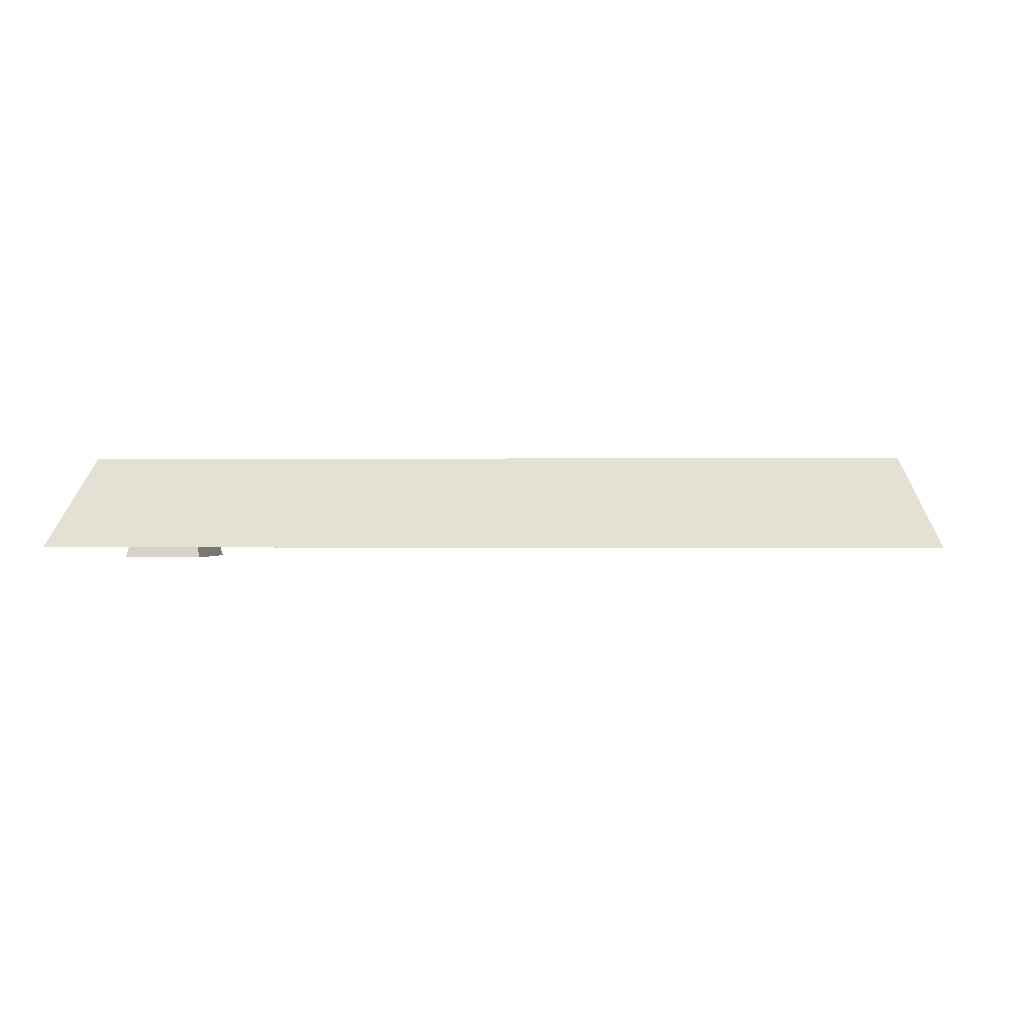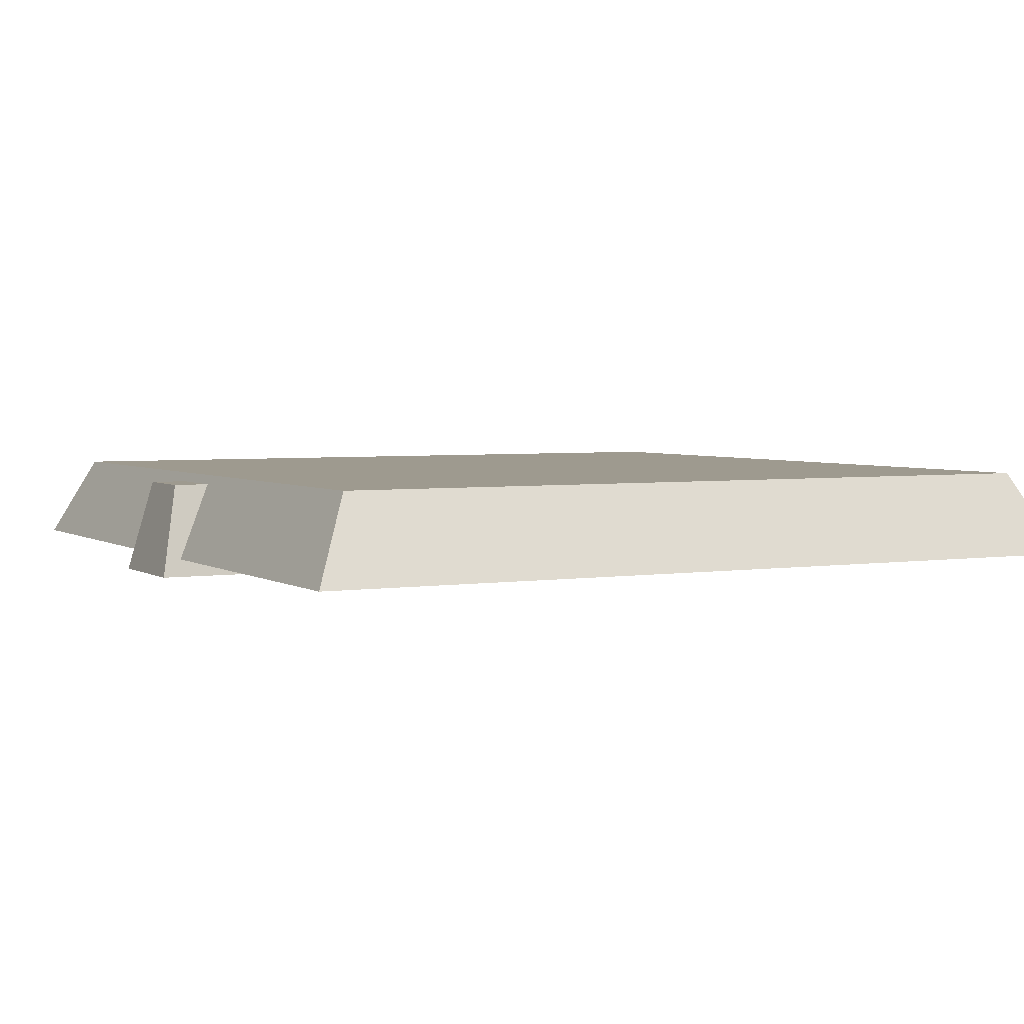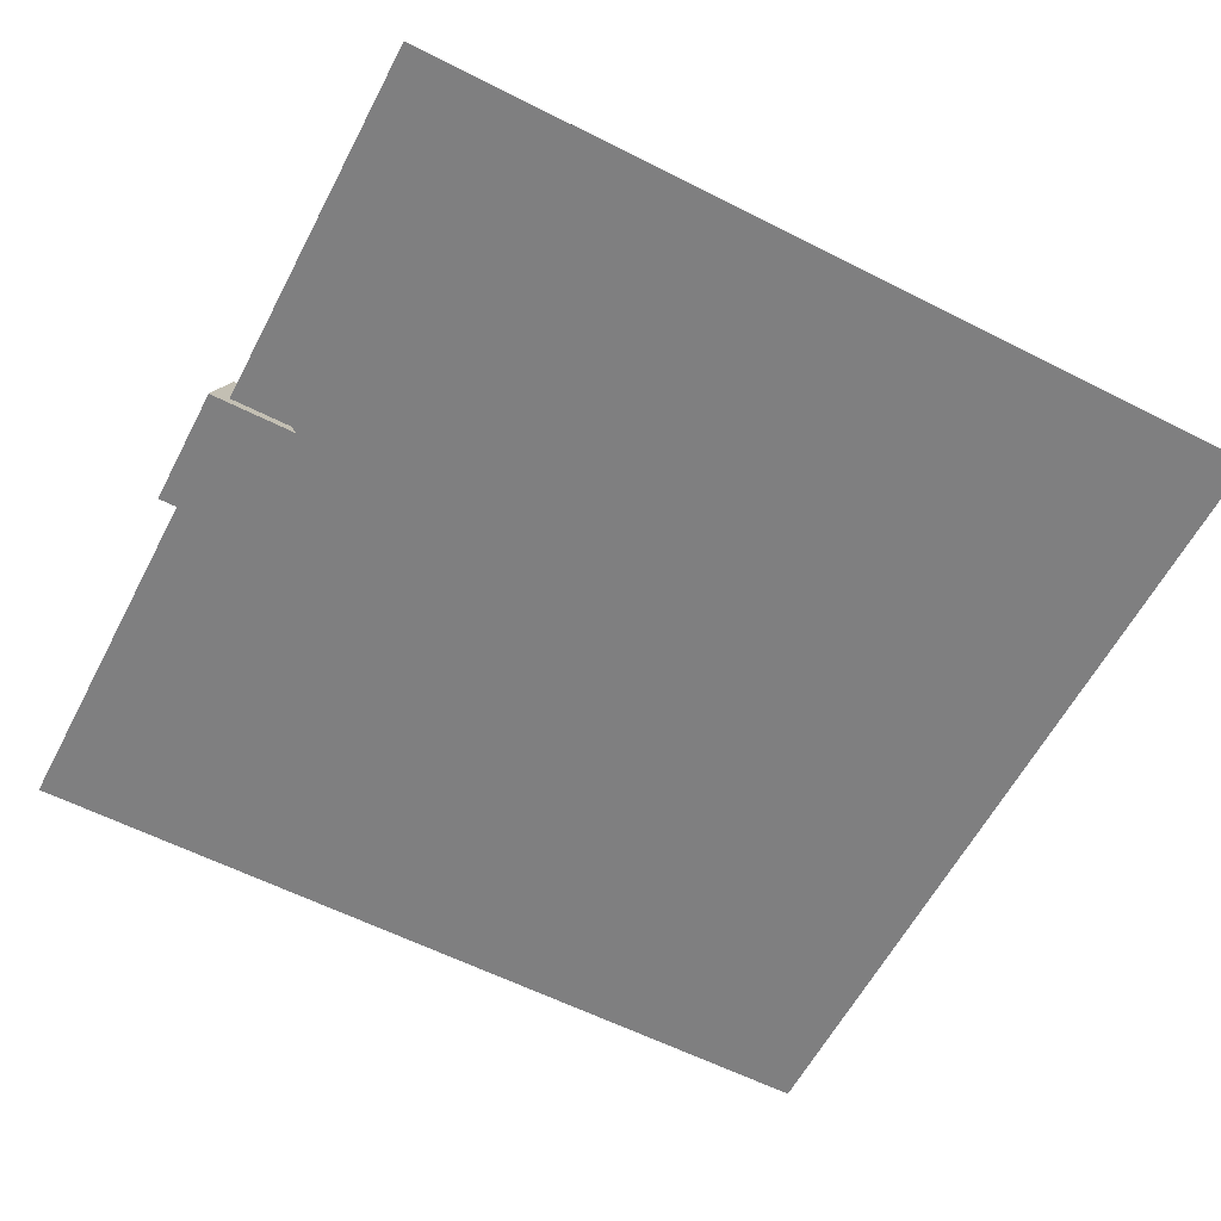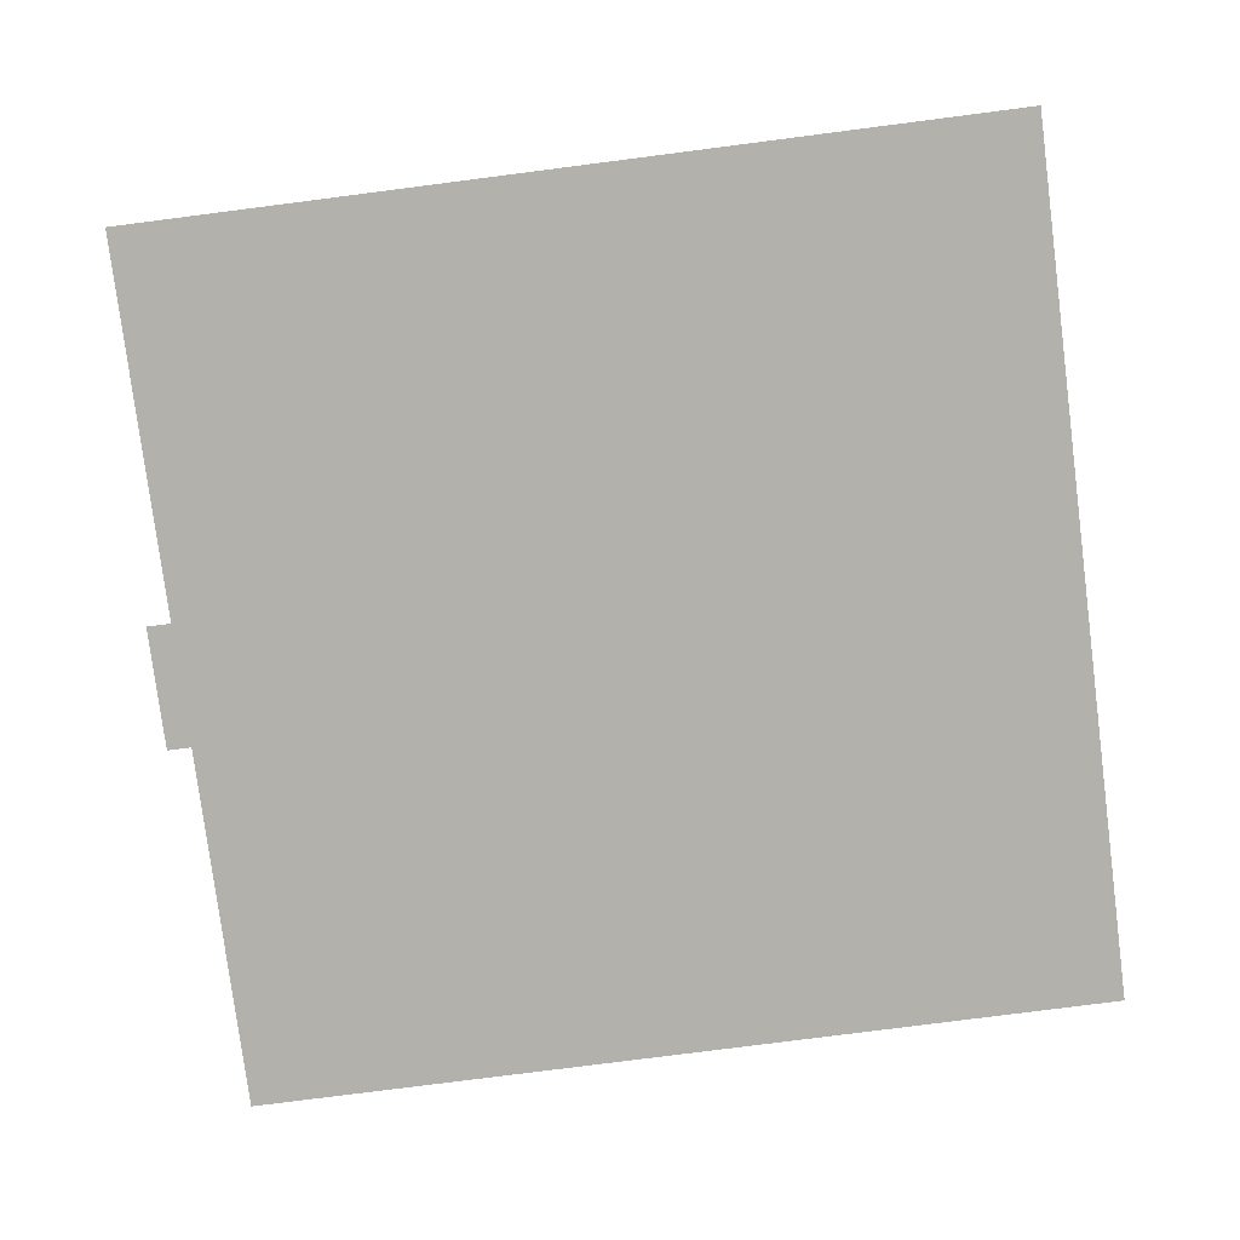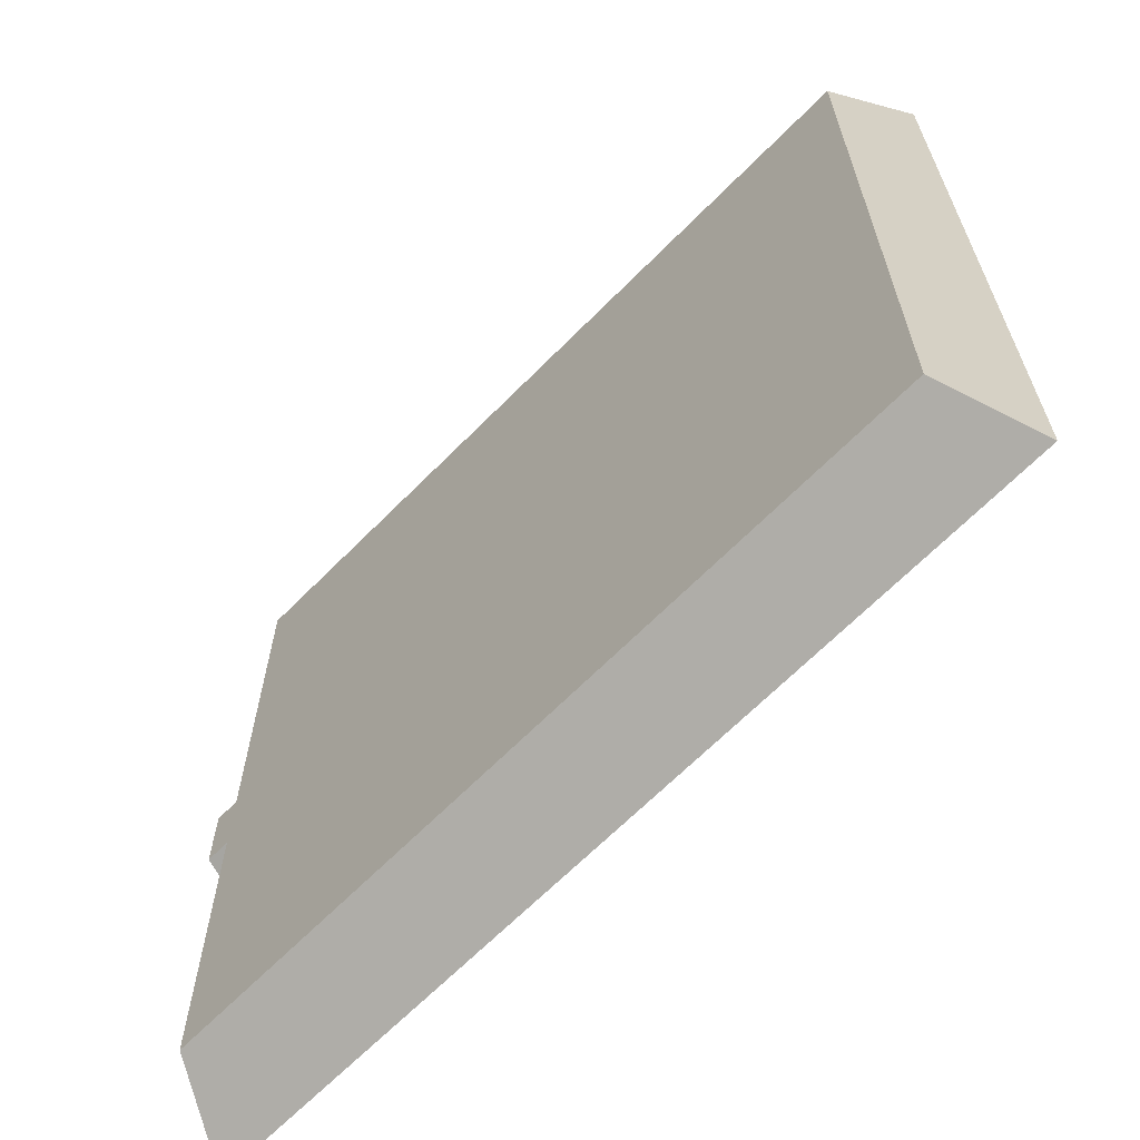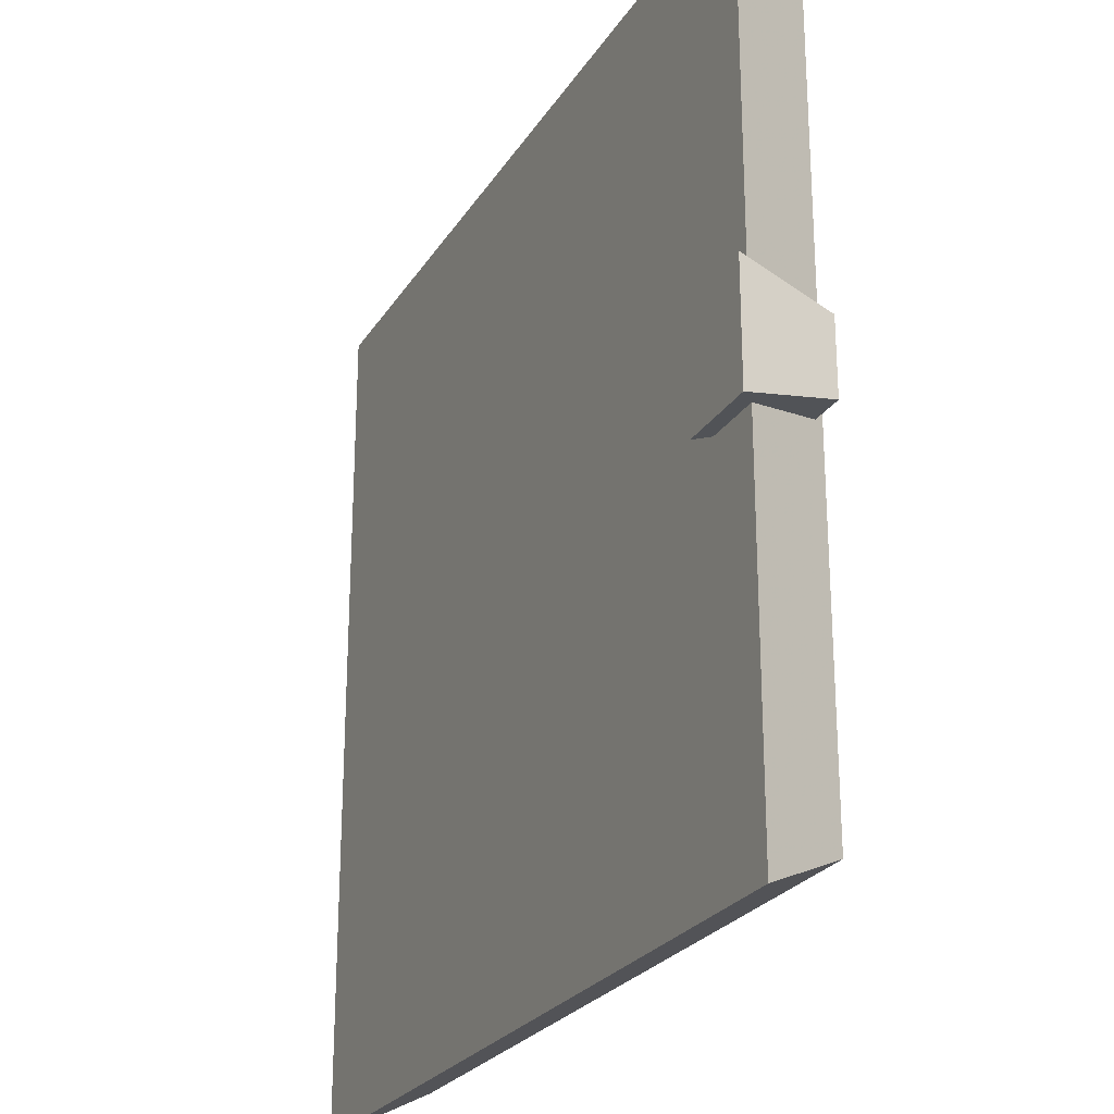
<metadata>
{"format":"obj","ext":"obj","renderer":"f3d","projection":"perspective","resolution":1024,"background":"white","views":[{"elev":-0.0,"azim":4.7,"up":"+Z"},{"elev":3.6,"azim":-27.9,"up":"+Z"},{"elev":-59.8,"azim":-27.5,"up":"+Z"},{"elev":-78.9,"azim":7.3,"up":"+Z"},{"elev":-65.8,"azim":45.5,"up":"+Y"},{"elev":-24.8,"azim":-114.8,"up":"+Y"}]}
</metadata>
<code>
o Cube_Cube.002
v -1 -0 0
v -1 -1 -0
v -0.9513 -0.9509 0.1
v -0.9513 -0.04491 0.1
v 0 0 0
v 0 -1 -0
v -0.04449 -0.9509 0.1
v -0.04449 -0.04491 0.1
v -1.023 -0.57 -0.02081
v -0.9231 -0.57 -0.02081
v -0.9523 -0.5413 0.08919
v -0.9982 -0.5413 0.08919
v -1.023 -0.43 -0.02081
v -0.9231 -0.43 -0.02081
v -0.9523 -0.4545 0.08919
v -0.9982 -0.4545 0.08919
f 8 7 6 5
f 2 1 5 6
f 3 2 6 7
f 1 4 8 5
f 1 2 3 4
f 4 3 7 8
f 16 15 14 13
f 10 9 13 14
f 11 10 14 15
f 9 12 16 13
f 9 10 11 12
f 12 11 15 16

</code>
